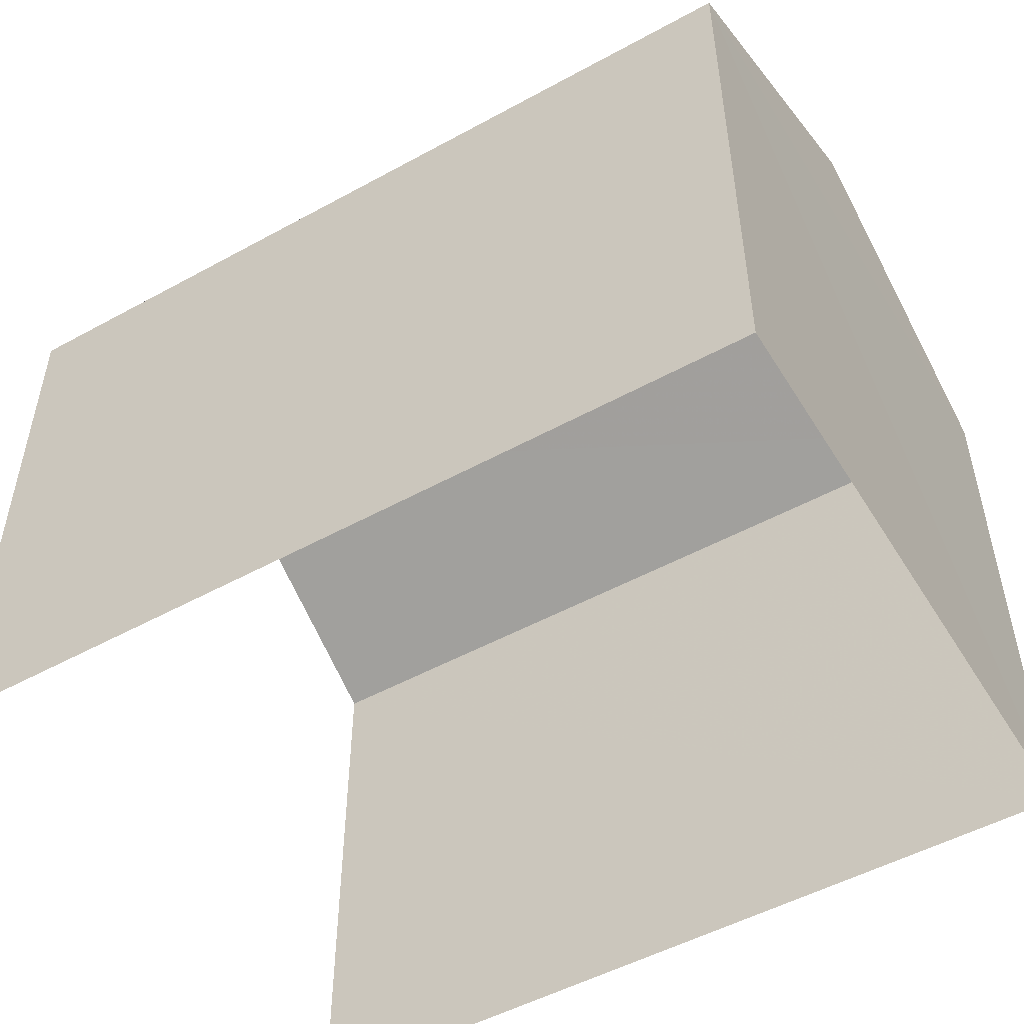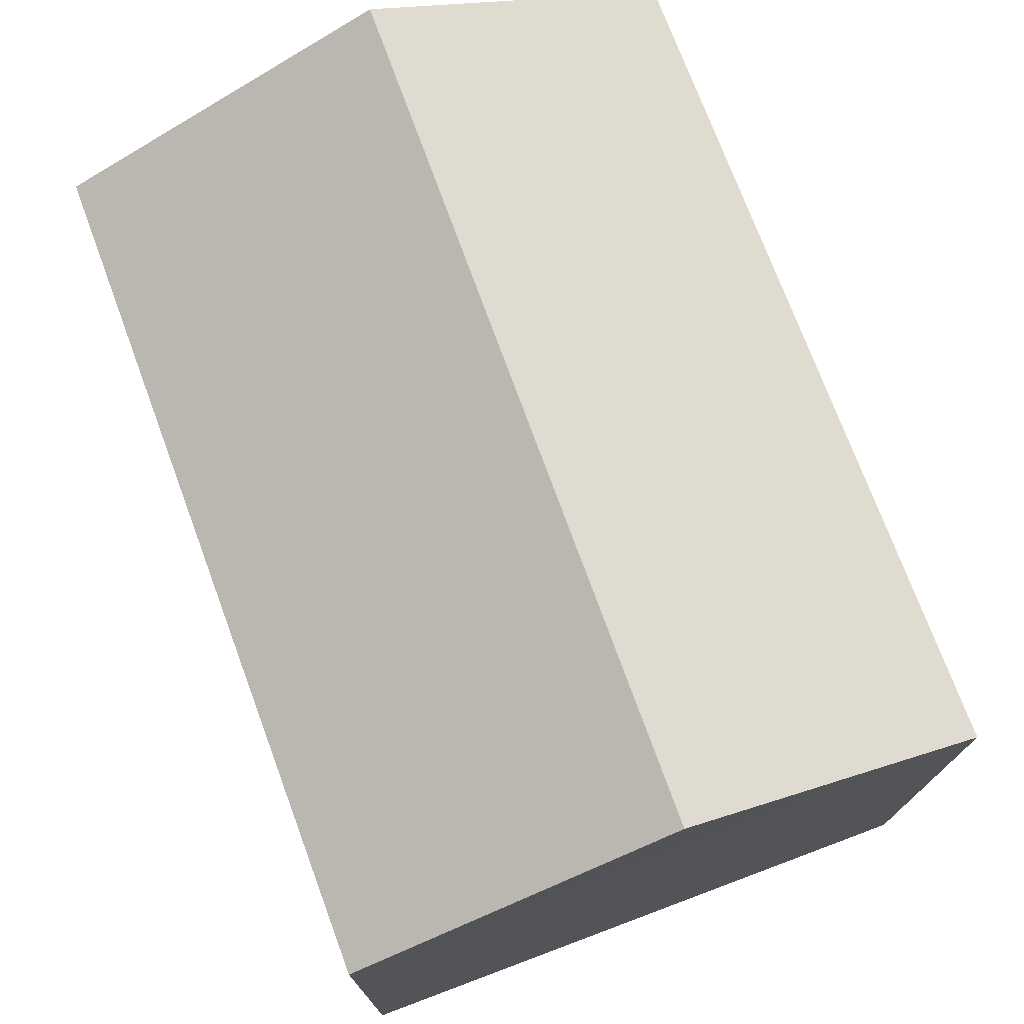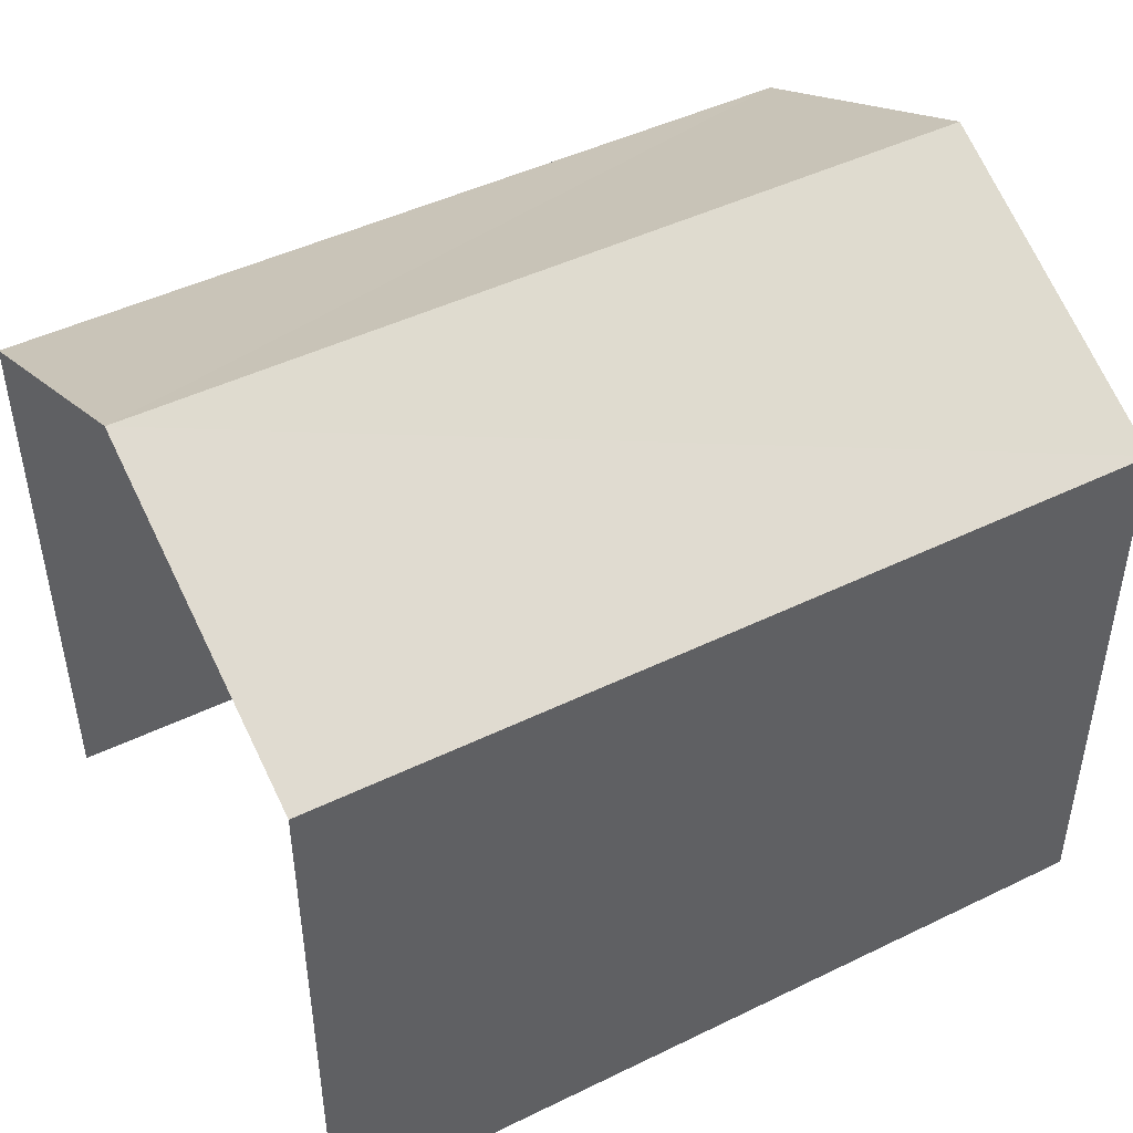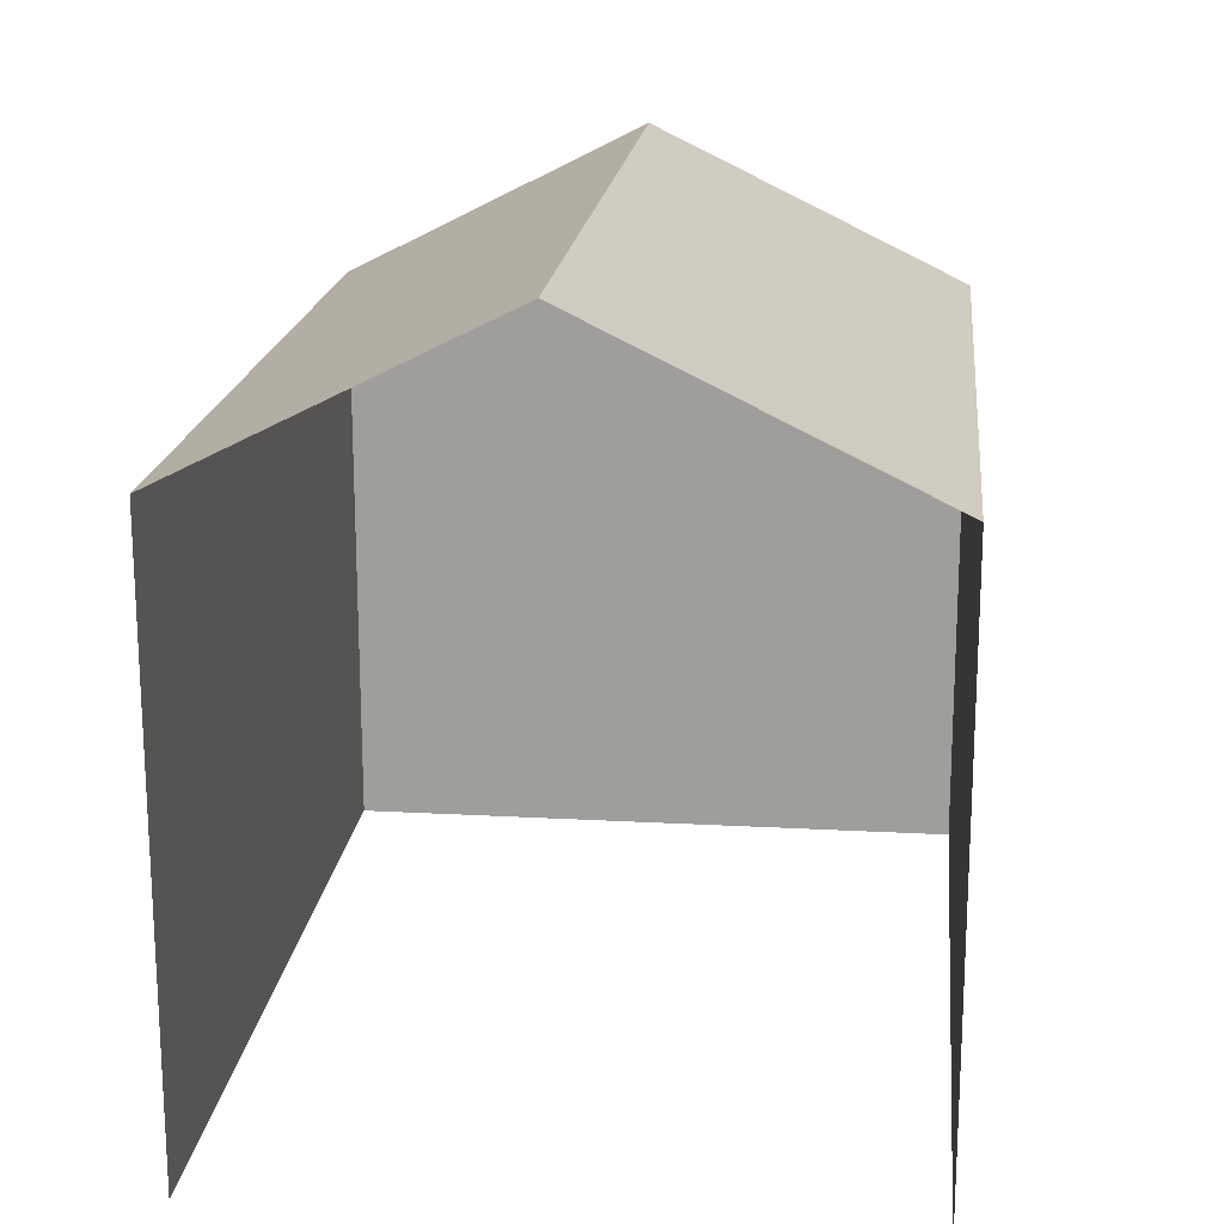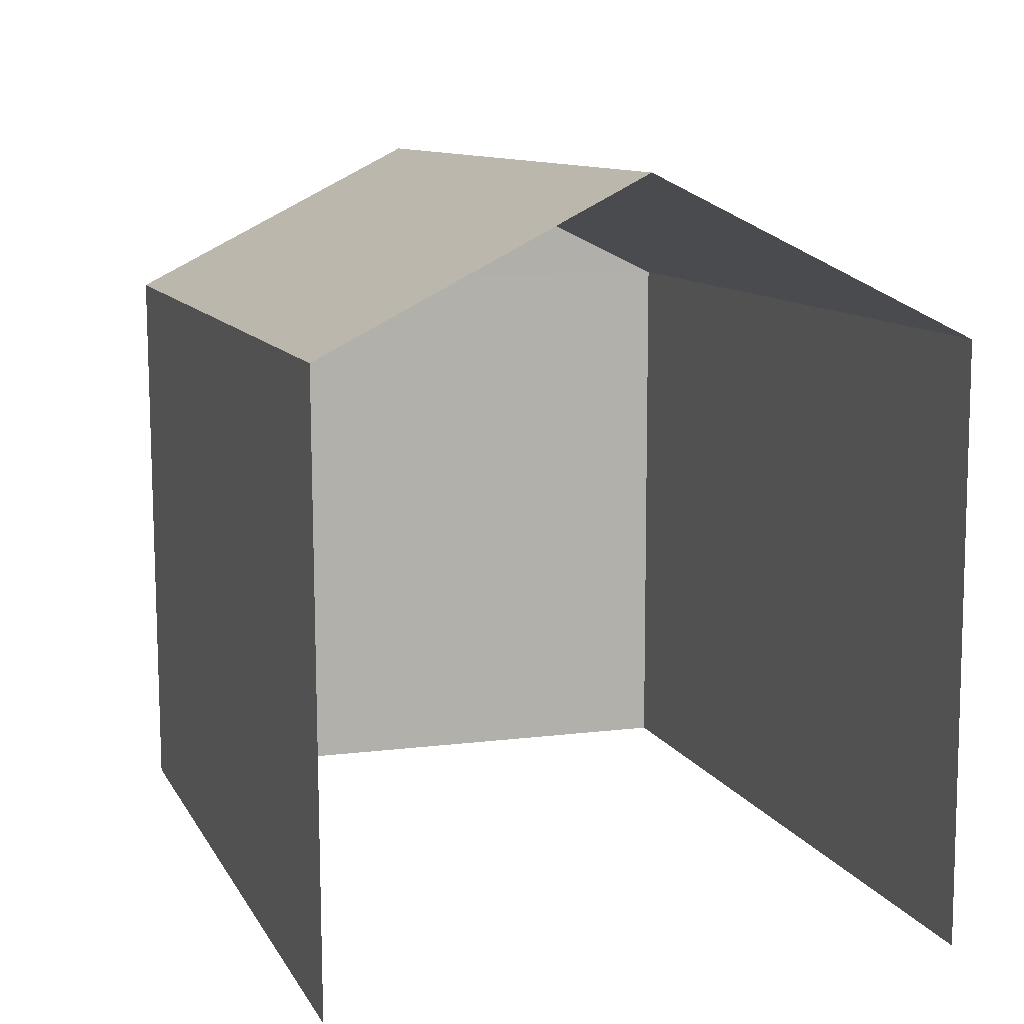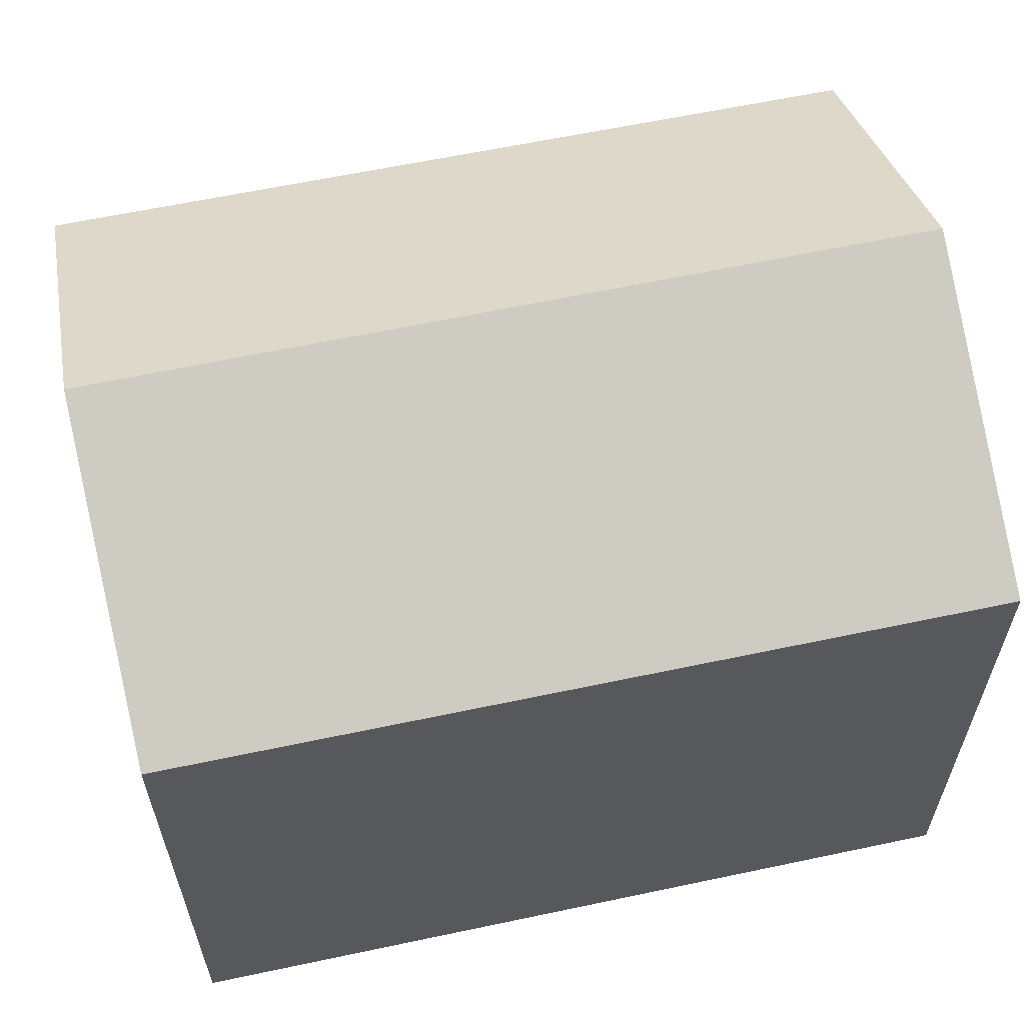
<metadata>
{"format":"obj","ext":"obj","renderer":"f3d","projection":"perspective","resolution":1024,"background":"white","views":[{"elev":-51.4,"azim":28.5,"up":"+Z"},{"elev":74.4,"azim":67.3,"up":"+Z"},{"elev":46.5,"azim":-31.3,"up":"+Z"},{"elev":18.2,"azim":-86.2,"up":"+Z"},{"elev":10.2,"azim":-110.3,"up":"+Z"},{"elev":60.6,"azim":-14.7,"up":"+Z"}]}
</metadata>
<code>
v -3.734e+05 -1.053e+05 22.19
v -3.734e+05 -1.053e+05 22.19
v -3.734e+05 -1.053e+05 22.19
v -3.734e+05 -1.053e+05 22.19
v -3.734e+05 -1.053e+05 26.72
v -3.734e+05 -1.053e+05 26.72
v -3.734e+05 -1.053e+05 27.92
v -3.734e+05 -1.053e+05 27.92
v -3.734e+05 -1.053e+05 26.72
v -3.734e+05 -1.053e+05 26.72
f 1 2 3
f 4 1 3
f 6 4 10
f 6 10 7
f 4 3 10
f 5 6 7
f 8 5 7
f 7 9 8
f 7 10 9
f 2 1 9
f 9 5 8
f 9 1 5
f 6 1 4
f 6 5 1
f 10 3 2
f 9 10 2

</code>
